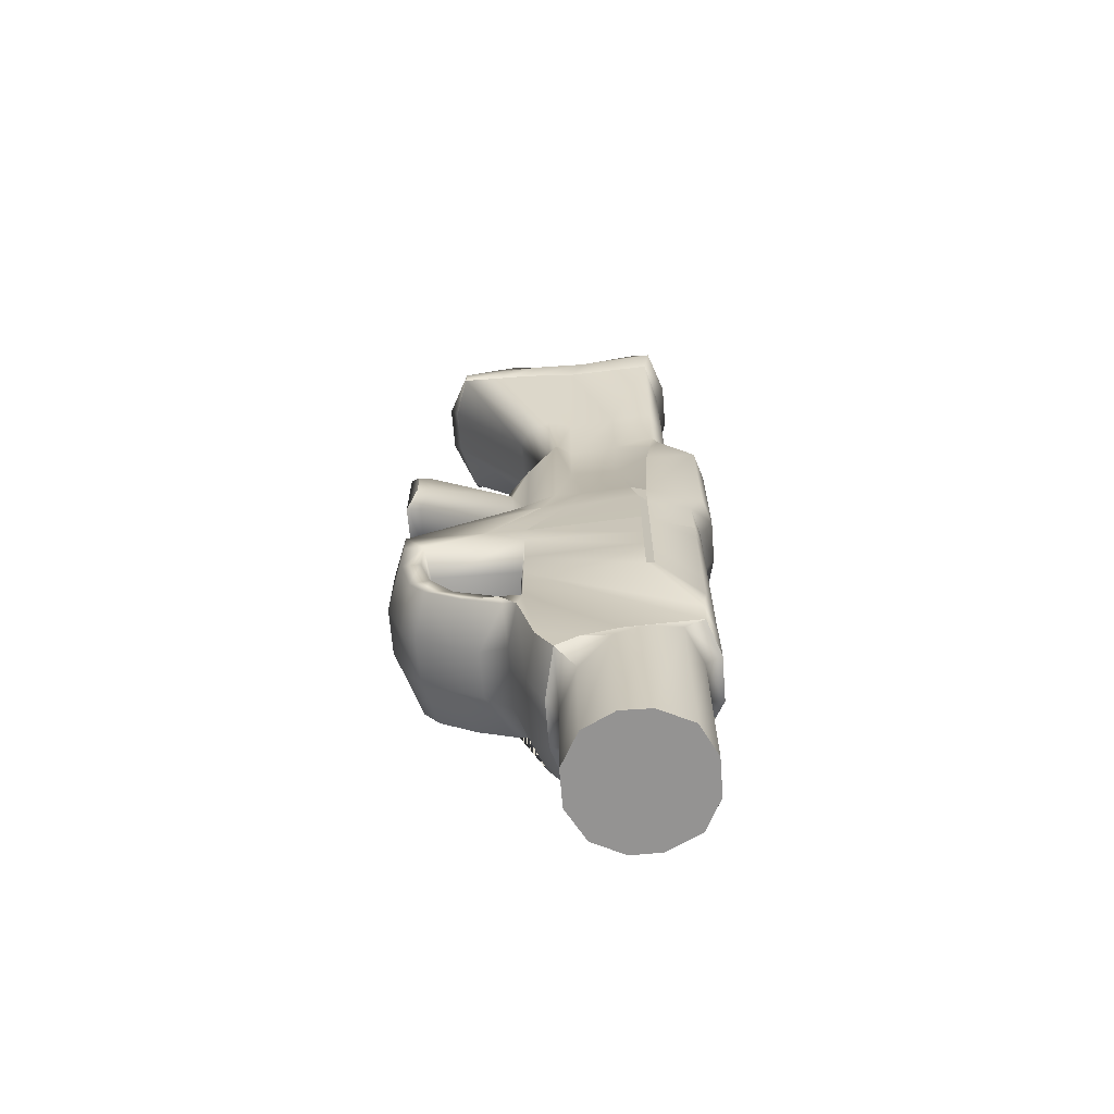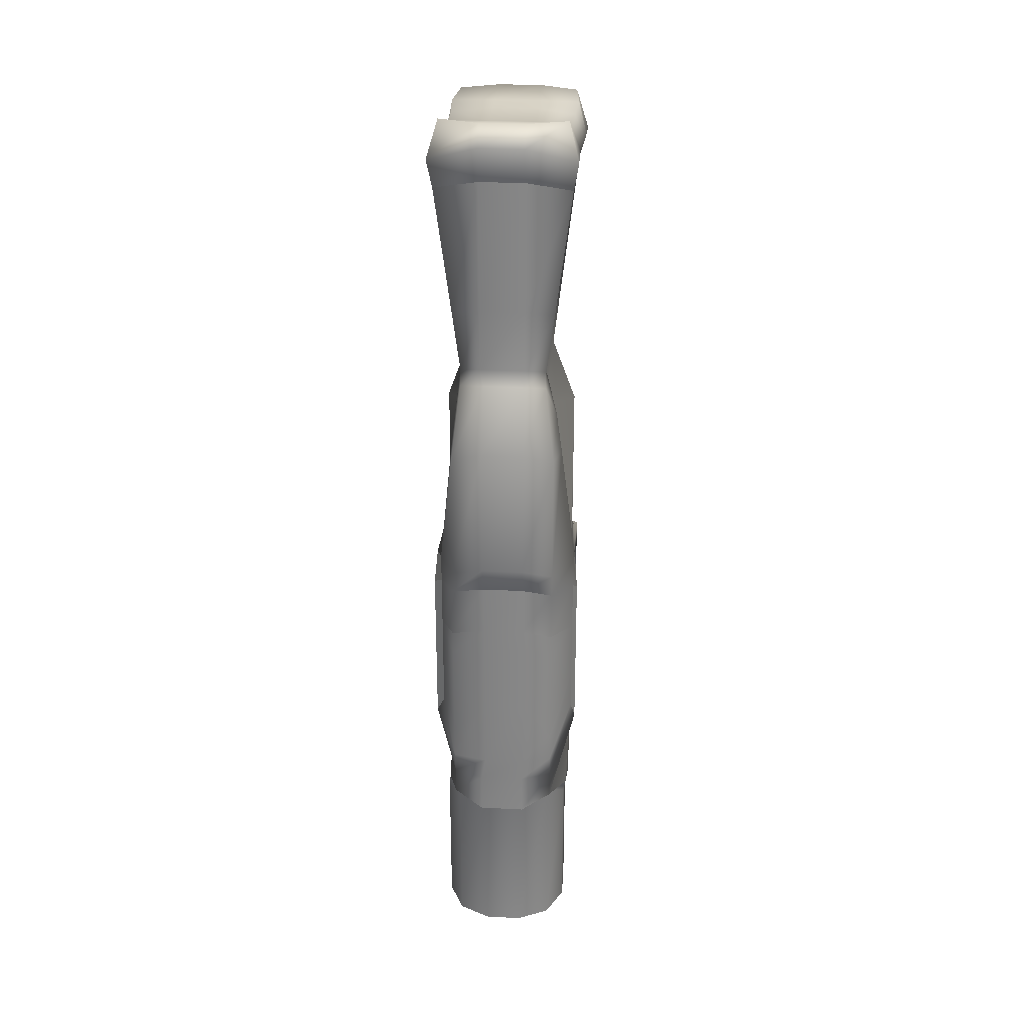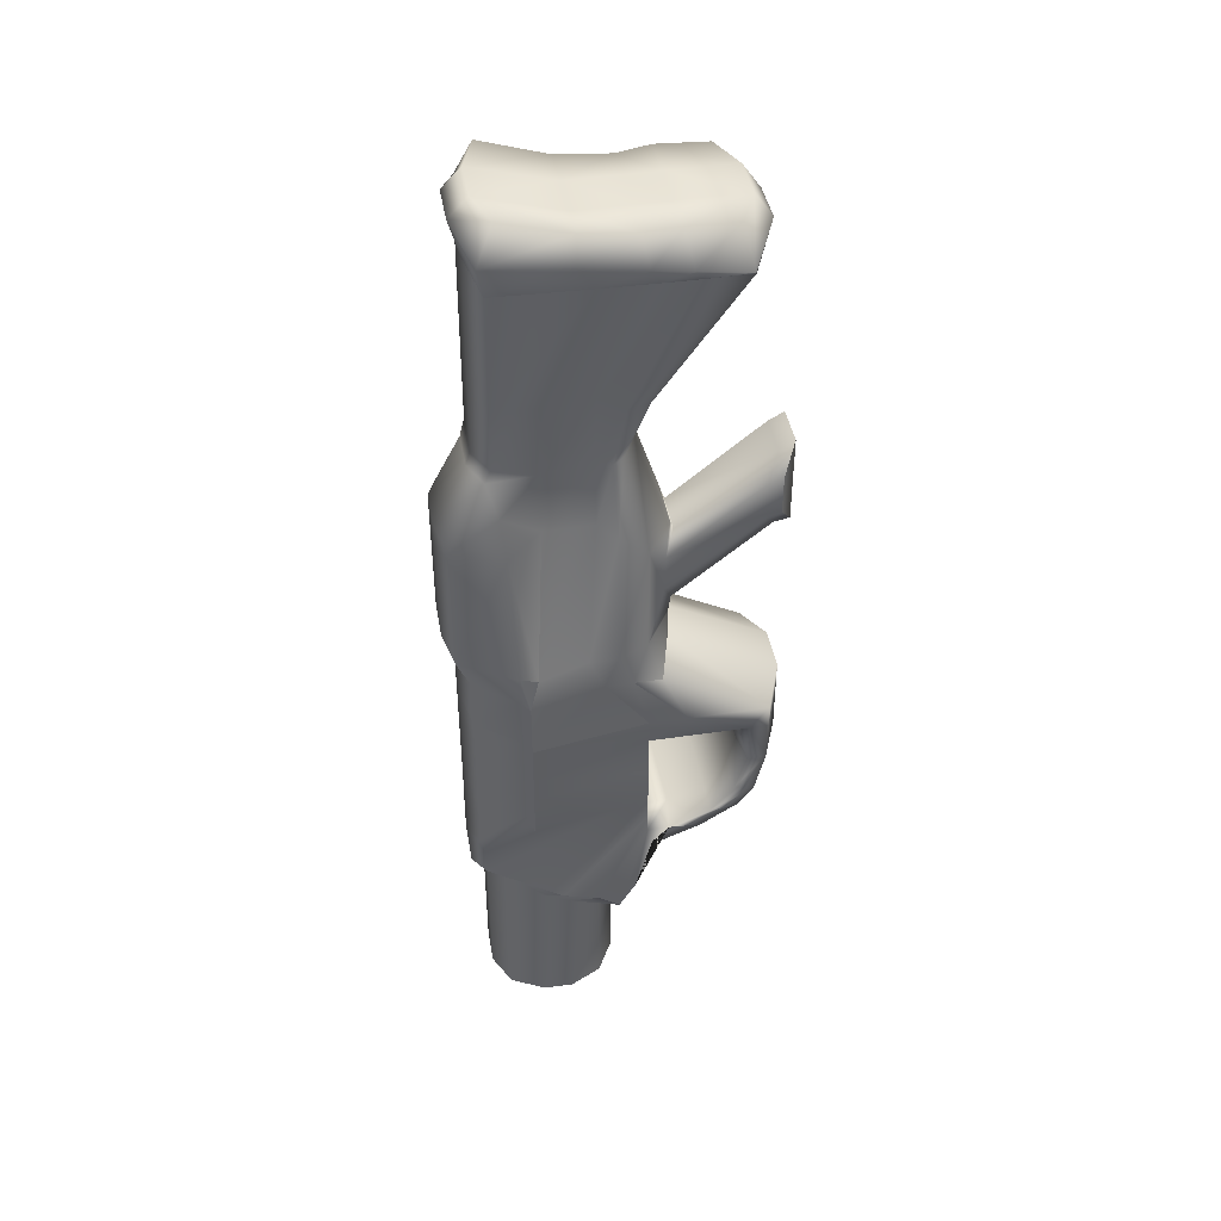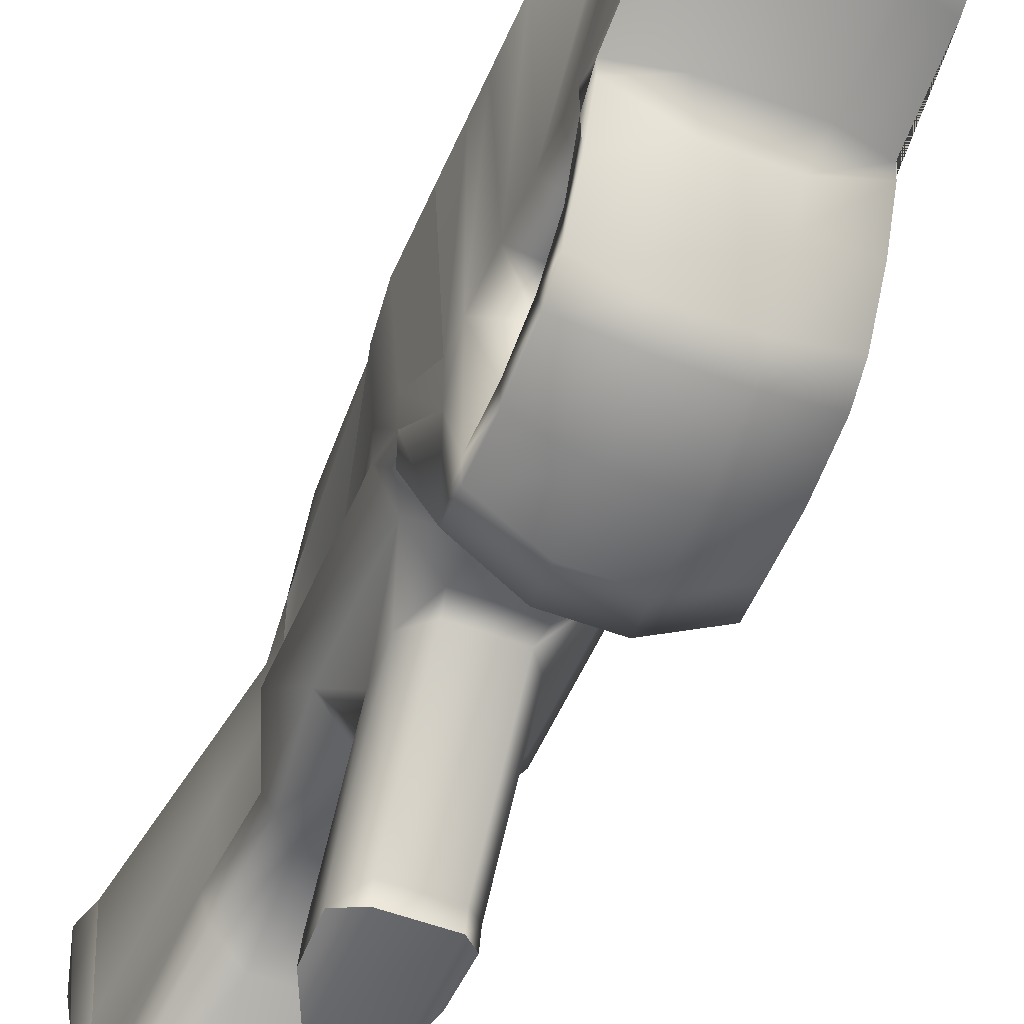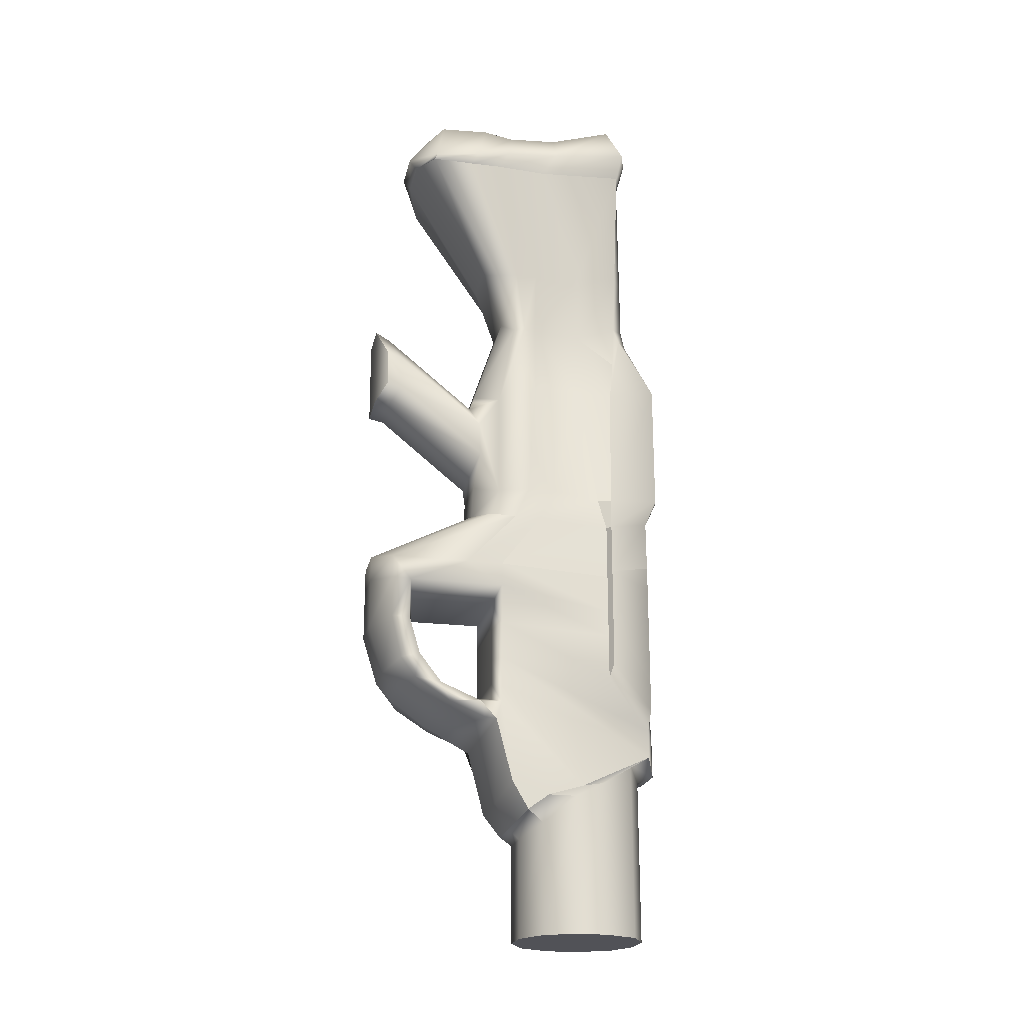
<metadata>
{"format":"obj","ext":"obj","renderer":"f3d","projection":"perspective","resolution":1024,"background":"white","views":[{"elev":-66.8,"azim":94.6,"up":"+Z"},{"elev":27.8,"azim":-175.5,"up":"+Z"},{"elev":42.4,"azim":-99.9,"up":"+Z"},{"elev":-51.3,"azim":157.7,"up":"+Y"},{"elev":-21.6,"azim":77.9,"up":"+Z"}]}
</metadata>
<code>
g default
v -1.919 -0.3173 -1.551
v 1.919 -0.3173 -1.551
v -1.919 -3.084 -1.551
v 1.919 -3.084 -1.551
v -1.919 -3.61 -1.551
v -0.6396 -4.112 -1.551
v 0.6396 -4.112 -1.551
v 1.919 -3.61 -1.551
v -1.919 -3.629 0.3215
v -0.6396 -4.112 0.66
v 0.6396 -4.112 0.66
v 1.919 -3.629 0.3215
v 1.919 -1.371 0.3069
v 1.919 -0.3173 0.3069
v -1.919 -1.371 0.3069
v -1.919 -0.3173 0.3069
v -1.488 4.234 -5.313
v -0.6396 4.583 -5.705
v -1.919 -0.3173 -2.62
v 0.6396 4.583 -5.705
v 1.488 4.234 -5.313
v 1.919 -0.3173 -2.62
v -1.919 -2.765 -2.645
v 1.919 -2.765 -2.645
v -0.6396 -3.672 -2.948
v -1.919 -3.315 -2.801
v 0.6396 -3.672 -2.948
v 1.919 -3.315 -2.801
v -1.919 2.105 -6.345
v -1.919 -0.3173 -3.436
v 1.919 2.105 -6.345
v 1.919 -0.3173 -3.436
v -1.919 -2.111 -3.487
v 1.919 -2.111 -3.487
v -0.6396 -3.238 -3.405
v -1.919 -2.883 -3.368
v 0.6396 -3.238 -3.405
v 1.919 -2.883 -3.368
v -1.919 1.084 -6.648
v -1.919 -0.3173 -3.971
v 1.919 1.084 -6.648
v 1.919 -0.3173 -3.971
v -1.919 -0.9334 -3.978
v 1.919 -0.9334 -3.978
v -0.6396 -2.21 -4.161
v -1.919 -1.849 -4.031
v 0.6396 -2.21 -4.161
v 1.919 -1.849 -4.031
v -1.919 0.4726 -7.09
v -0.6396 0.1614 -7.439
v -0.8954 -0.2903 -6.751
v -1.919 0.01098 -6.3
v 0.6396 0.1614 -7.439
v 0.8954 -0.2903 -6.751
v 1.919 0.4726 -7.09
v 1.919 0.01098 -6.3
v -0.8954 -0.7689 -4.887
v -1.919 -0.4631 -4.49
v 0.8954 -0.7689 -4.887
v 1.919 -0.4631 -4.49
v -0.6396 -1.534 -4.553
v -1.919 -0.8143 -4.457
v 0.6396 -1.534 -4.553
v 1.919 -0.8143 -4.457
v -1.419 3.681 -5.551
v -0.5242 4.135 -5.872
v -1.874 2.735 -6.229
v 0.5242 4.135 -5.872
v 1.419 3.681 -5.551
v 1.874 2.735 -6.229
v -1.888 1.898 -6.646
v 1.888 1.898 -6.646
v -0.5242 0.4942 -7.717
v -1.447 1.009 -7.375
v 0.5242 0.4942 -7.717
v 1.447 1.009 -7.375
v -1.419 3.681 -10.56
v -0.5242 4.135 -10.56
v -0.5242 2.735 -10.56
v -1.874 2.735 -10.56
v 0.5242 4.135 -10.56
v 0.5242 2.735 -10.56
v 1.419 3.681 -10.56
v 1.874 2.735 -10.56
v -0.5242 1.898 -10.56
v -1.888 1.898 -10.56
v 0.5242 1.898 -10.56
v 1.888 1.898 -10.56
v -0.5242 0.4942 -10.56
v -1.447 1.009 -10.56
v 0.5242 0.4942 -10.56
v 1.447 1.009 -10.56
v 1.919 -0.3173 -0.3675
v 1.919 -3.084 -0.3675
v 1.919 -3.626 -0.3554
v 0.6396 -4.112 -0.07324
v -0.6396 -4.112 -0.07324
v -1.919 -3.626 -0.3554
v -1.919 -3.084 -0.3675
v -1.919 -0.3173 -0.3675
v 1.125 -0.4655 -0.7309
v 1.125 -2.936 -0.7309
v 1.125 -2.936 -1.552
v 1.125 -0.4655 -1.552
v 1.125 -2.651 -2.529
v 1.125 -0.4655 -2.506
v 1.125 -2.067 -3.281
v 1.125 -0.4655 -3.236
v 1.125 -1.016 -3.719
v 1.125 -0.4655 -3.713
v -1.125 -2.936 -1.552
v -1.125 -2.936 -0.7309
v -1.125 -0.4655 -0.7309
v -1.125 -0.4655 -1.552
v -1.125 -0.4655 -2.506
v -1.125 -2.651 -2.529
v -1.125 -0.4655 -3.236
v -1.125 -2.067 -3.281
v -1.125 -0.4655 -3.713
v -1.125 -1.016 -3.719
v 2.192 2.886 -1.091
v 2.192 2.886 -1.843
v 2.192 2.886 0.01935
v -2.192 2.886 -1.843
v -2.192 2.886 -1.091
v -2.192 2.886 0.01935
v -0.6255 4.583 -4.513
v -1.488 4.234 -4.514
v -2.192 2.886 -3.151
v 0.6255 4.583 -4.513
v 1.488 4.234 -4.514
v 2.192 2.886 -3.151
v -1.919 -0.6671 1.893
v -0.6396 -1.021 2.231
v 0.6396 -1.021 2.231
v 1.919 -0.6671 1.893
v 1.919 0.1099 1.878
v 1.919 0.8824 1.878
v -1.919 0.1099 1.878
v -1.919 0.8824 1.878
v 2.192 2.886 1.59
v -2.192 2.886 1.59
v -1.519 -0.3339 2.828
v -0.738 -0.9907 3.166
v 0.738 -0.9907 3.166
v 1.519 -0.3339 2.828
v 1.919 0.5214 2.813
v 1.919 1.294 2.813
v -1.919 0.5214 2.813
v -1.919 1.294 2.813
v 2.107 2.65 2.526
v -2.107 2.65 2.526
v -1.519 -0.3339 5.933
v -0.738 -0.9907 6.271
v 0.738 -0.9907 6.271
v 1.519 -0.3339 5.933
v 1.919 0.5214 6.891
v 1.055 0.9457 6.684
v -1.919 0.5214 6.891
v -1.055 0.9457 6.684
v 1.055 2.326 6.684
v -1.055 2.326 6.684
v -1.018 0.2495 8.711
v -0.6396 -0.09105 9.014
v 0.6396 -0.09105 9.014
v 1.018 0.2495 8.711
v 1.259 0.5509 8.698
v 0.9952 0.9457 8.698
v -1.259 0.5509 8.698
v -0.9952 0.9457 8.698
v -1.229 3.516 8.95
v -0.6396 3.939 9.145
v 0.6396 3.939 9.145
v 1.229 3.516 8.95
v 1.148 2.326 8.544
v -1.148 2.326 8.544
v -1.919 -2.583 14.24
v -0.6396 -3.006 14.58
v 0.6396 -3.006 14.58
v 1.919 -2.583 14.24
v 1.919 -1.342 14.22
v 1.919 -0.4187 14.22
v -1.919 -1.342 14.22
v -1.919 -0.4187 14.22
v -1.919 3.568 14.29
v -0.6396 3.906 14.58
v 0.6396 3.906 14.58
v 1.919 3.568 14.29
v 1.85 1.055 14.19
v -1.85 1.055 14.19
v -2.062 -2.532 14.36
v -0.6396 -3.241 14.86
v 0.6396 -3.241 14.86
v 2.062 -2.532 14.36
v 2.062 -1.163 14.53
v 2.062 -0.1463 14.67
v -2.062 -1.163 14.53
v -2.062 -0.1463 14.67
v -2.062 3.729 15.1
v -0.6396 4.179 15.57
v 0.6396 4.179 15.57
v 2.062 3.729 15.1
v 1.985 1.481 14.85
v -1.985 1.481 14.85
v -1.722 -2.285 15.54
v -0.6396 -2.755 15.54
v 0.6396 -2.755 15.54
v 1.722 -2.285 15.54
v 1.84 -0.9054 15.54
v 1.77 0.008049 15.43
v -1.84 -0.9054 15.54
v -1.77 0.008049 15.43
v -1.771 3.28 16.1
v -0.6396 3.656 16.1
v 0.6396 3.656 16.1
v 1.771 3.28 16.1
v 1.7 1.459 15.58
v -1.7 1.459 15.58
v 0.5387 1.459 15.58
v -0.7752 1.459 15.58
v 0.5733 0.01406 15.57
v -0.7287 0.01406 15.57
v 0.5953 -0.9034 15.56
v -0.6992 -0.9034 15.56
v -1.488 4.351 -0.06339
v -0.6508 4.583 0.2294
v -0.6508 4.583 -1.806
v -1.488 4.351 -2.969
v 0.5243 4.583 0.2294
v 0.5243 4.583 -1.806
v 1.488 4.351 -0.06339
v 1.488 4.351 -2.969
v 1.951 3.112 -0.7052
v 1.951 3.112 -1.396
v -2.077 3.112 -1.396
v -2.077 3.112 -0.7052
v -0.6378 4.583 -3.849
v -1.488 4.351 -3.849
v -2.077 3.112 -2.598
v 0.5113 4.583 -3.849
v 1.488 4.351 -3.849
v 1.951 3.112 -2.598
v -1.488 4.351 0.6398
v -0.6508 4.583 0.903
v 0.5243 4.583 0.903
v 1.488 4.351 0.6398
v 1.951 3.112 0.3145
v -2.077 3.112 0.3145
v -1.488 4.338 2.083
v -0.6508 4.583 2.346
v 0.5243 4.583 2.346
v 1.488 4.338 2.083
v 1.951 3.112 1.758
v -2.077 3.112 1.758
v -1.522 4.716 2.942
v -0.6508 4.976 3.205
v 0.5243 4.976 3.205
v 1.396 4.716 2.942
v 1.951 3.112 2.617
v -2.077 3.112 2.617
v -1.522 4.716 6.687
v -0.6508 4.976 6.95
v 0.5243 4.976 6.95
v 1.396 4.716 6.687
v 1.562 3.274 6.362
v -1.688 3.274 6.362
v -1.229 3.693 8.522
v -0.6508 4.08 8.697
v 0.5243 4.08 8.697
v 1.229 3.693 8.522
v 1.412 3.413 7.587
v -1.539 3.413 7.587
v -1.308 -0.3507 10.49
v -0.6396 -0.7179 10.8
v 0.6396 -0.7179 10.8
v 1.308 -0.3507 10.49
v 1.471 0.2531 10.48
v 1.224 0.9457 10.68
v 1.298 2.326 10.68
v 1.451 3.533 10.67
v 0.6396 3.928 10.89
v -0.6396 3.928 10.89
v -1.451 3.533 10.67
v -1.298 2.326 10.68
v -1.224 0.9457 10.68
v -1.471 0.2531 10.48
v -1.039 -0.8283 4.25
v -0.6313 -1.082 3.615
v -0.5985 -1.109 5.936
v -1.002 -0.8599 5.273
v 0.6313 -1.082 3.615
v 0.5985 -1.109 5.936
v 1.039 -0.8283 4.25
v 1.002 -0.8599 5.273
v -1.039 -3.815 6.413
v -0.6313 -4.156 5.856
v -0.5985 -4.17 8.332
v -1.002 -3.831 7.505
v 0.6313 -4.156 5.856
v 0.5985 -4.17 8.332
v 1.039 -3.815 6.413
v 1.002 -3.831 7.505
v -1.039 -3.397 6.312
v -0.6313 -3.723 5.771
v 0.6313 -3.723 5.771
v 1.039 -3.397 6.312
v 1.002 -3.415 7.335
v 0.5985 -3.739 8.092
v -0.5985 -3.739 8.092
v -1.002 -3.415 7.335
g syncopiator
f 225 226 227 228
f 226 229 230 227
f 229 231 232 230
f 49 50 51 52
f 50 53 54 51
f 53 55 56 54
f 52 51 57 58
f 54 56 60 59
f 58 57 61 62
f 57 59 63 61
f 59 60 64 63
f 5 6 97 98
f 6 7 96 97
f 7 8 95 96
f 94 95 8 4
f 231 233 234 232
f 5 98 99 3
f 235 236 225 228
f 228 227 237 238
f 235 228 238 239
f 227 230 240 237
f 230 232 241 240
f 232 234 242 241
f 6 5 26 25
f 5 3 23 26
f 7 6 25 27
f 4 8 28 24
f 8 7 27 28
f 77 78 79 80
f 19 17 29 30
f 78 81 82 79
f 81 83 84 82
f 21 22 32 31
f 25 26 36 35
f 26 23 33 36
f 27 25 35 37
f 24 28 38 34
f 28 27 37 38
f 80 79 85 86
f 30 29 39 40
f 79 82 87 85
f 82 84 88 87
f 31 32 42 41
f 35 36 46 45
f 36 33 43 46
f 37 35 45 47
f 34 38 48 44
f 38 37 47 48
f 86 85 89 90
f 40 39 49 52
f 85 87 91 89
f 87 88 92 91
f 41 42 56 55
f 43 40 52 58
f 42 44 60 56
f 45 46 62 61
f 46 43 58 62
f 47 45 61 63
f 44 48 64 60
f 48 47 63 64
f 17 18 66 65
f 29 17 65 67
f 18 20 68 66
f 20 21 69 68
f 21 31 70 69
f 39 29 67 71
f 31 41 72 70
f 50 49 74 73
f 49 39 71 74
f 53 50 73 75
f 41 55 76 72
f 55 53 75 76
f 65 66 78 77
f 67 65 77 80
f 66 68 81 78
f 68 69 83 81
f 69 70 84 83
f 71 67 80 86
f 70 72 88 84
f 73 74 90 89
f 74 71 86 90
f 75 73 89 91
f 72 76 92 88
f 76 75 91 92
f 243 244 226 225
f 244 245 229 226
f 245 246 231 229
f 247 233 231 246
f 13 94 93 14
f 12 95 94 13
f 96 95 12 11
f 97 96 11 10
f 98 97 10 9
f 99 98 9 15
f 100 99 15 16
f 225 236 248 243
f 93 94 102 101
f 94 4 103 102
f 2 93 101 104
f 4 24 105 103
f 22 2 104 106
f 24 34 107 105
f 32 22 106 108
f 34 44 109 107
f 44 42 110 109
f 42 32 108 110
f 3 99 112 111
f 99 100 113 112
f 100 1 114 113
f 1 19 115 114
f 23 3 111 116
f 19 30 117 115
f 33 23 116 118
f 30 40 119 117
f 40 43 120 119
f 43 33 118 120
f 101 102 112 113
f 102 103 111 112
f 104 101 113 114
f 103 105 116 111
f 106 104 114 115
f 105 107 118 116
f 108 106 115 117
f 107 109 120 118
f 109 110 119 120
f 110 108 117 119
f 93 2 122 121
f 1 100 125 124
f 18 17 128 127
f 17 19 129 128
f 19 1 124 129
f 20 18 127 130
f 21 20 130 131
f 2 22 132 122
f 22 21 131 132
f 14 93 121 123
f 100 16 126 125
f 9 10 134 133
f 10 11 135 134
f 11 12 136 135
f 12 13 137 136
f 13 14 138 137
f 15 9 133 139
f 16 15 139 140
f 244 243 249 250
f 245 244 250 251
f 246 245 251 252
f 14 123 141 138
f 247 246 252 253
f 126 16 140 142
f 243 248 254 249
f 133 134 144 143
f 134 135 145 144
f 135 136 146 145
f 136 137 147 146
f 137 138 148 147
f 139 133 143 149
f 140 139 149 150
f 250 249 255 256
f 251 250 256 257
f 252 251 257 258
f 138 141 151 148
f 253 252 258 259
f 142 140 150 152
f 249 254 260 255
f 295 296 297 298
f 296 299 300 297
f 299 301 302 300
f 146 147 157 156
f 147 148 158 157
f 149 143 153 159
f 150 149 159 160
f 256 255 261 262
f 257 256 262 263
f 258 257 263 264
f 148 151 161 158
f 259 258 264 265
f 152 150 160 162
f 255 260 266 261
f 153 154 164 163
f 154 155 165 164
f 155 156 166 165
f 156 157 167 166
f 157 158 168 167
f 159 153 163 169
f 160 159 169 170
f 262 261 267 268
f 263 262 268 269
f 264 263 269 270
f 265 264 270 271
f 261 266 272 267
f 273 274 178 177
f 274 275 179 178
f 275 276 180 179
f 276 277 181 180
f 277 278 182 181
f 286 273 177 183
f 285 286 183 184
f 282 283 185 186
f 281 282 186 187
f 280 281 187 188
f 278 279 189 182
f 279 280 188 189
f 284 285 184 190
f 283 284 190 185
f 177 178 192 191
f 178 179 193 192
f 179 180 194 193
f 180 181 195 194
f 181 182 196 195
f 183 177 191 197
f 184 183 197 198
f 186 185 199 200
f 187 186 200 201
f 188 187 201 202
f 182 189 203 196
f 189 188 202 203
f 190 184 198 204
f 185 190 204 199
f 191 192 206 205
f 192 193 207 206
f 193 194 208 207
f 194 195 209 208
f 195 196 210 209
f 197 191 205 211
f 198 197 211 212
f 200 199 213 214
f 201 200 214 215
f 202 201 215 216
f 196 203 217 210
f 203 202 216 217
f 204 198 212 218
f 199 204 218 213
f 209 223 207 208
f 215 219 217 216
f 214 220 219 215
f 206 207 223 224
f 218 220 214 213
f 206 224 211 205
f 219 221 210 217
f 222 221 219 220
f 212 222 220 218
f 210 221 223 209
f 224 223 221 222
f 211 224 222 212
f 54 59 57 51
f 121 122 234 233
f 124 125 236 235
f 127 128 238 237
f 128 129 239 238
f 129 124 235 239
f 130 127 237 240
f 131 130 240 241
f 122 132 242 234
f 132 131 241 242
f 123 121 233 247
f 125 126 248 236
f 141 123 247 253
f 126 142 254 248
f 151 141 253 259
f 142 152 260 254
f 161 151 259 265
f 152 162 266 260
f 171 172 268 267
f 172 173 269 268
f 173 174 270 269
f 174 175 271 270
f 175 161 265 271
f 162 176 272 266
f 176 171 267 272
f 163 164 274 273
f 164 165 275 274
f 165 166 276 275
f 166 167 277 276
f 167 168 278 277
f 175 174 280 279
f 174 173 281 280
f 173 172 282 281
f 172 171 283 282
f 171 176 284 283
f 170 169 286 285
f 169 163 273 286
f 161 175 168 158
f 176 170 285 284
f 162 160 170 176
f 168 175 279 278
f 143 144 288 287
f 154 153 290 289
f 153 143 287 290
f 144 145 291 288
f 155 154 289 292
f 145 146 293 291
f 146 156 294 293
f 156 155 292 294
f 309 310 298 297
f 310 303 295 298
f 308 309 297 300
f 307 308 300 302
f 303 304 296 295
f 304 305 299 296
f 305 306 301 299
f 306 307 302 301
f 288 304 303 287
f 291 305 304 288
f 293 306 305 291
f 294 307 306 293
f 294 292 308 307
f 292 289 309 308
f 289 290 310 309
f 290 287 303 310

</code>
